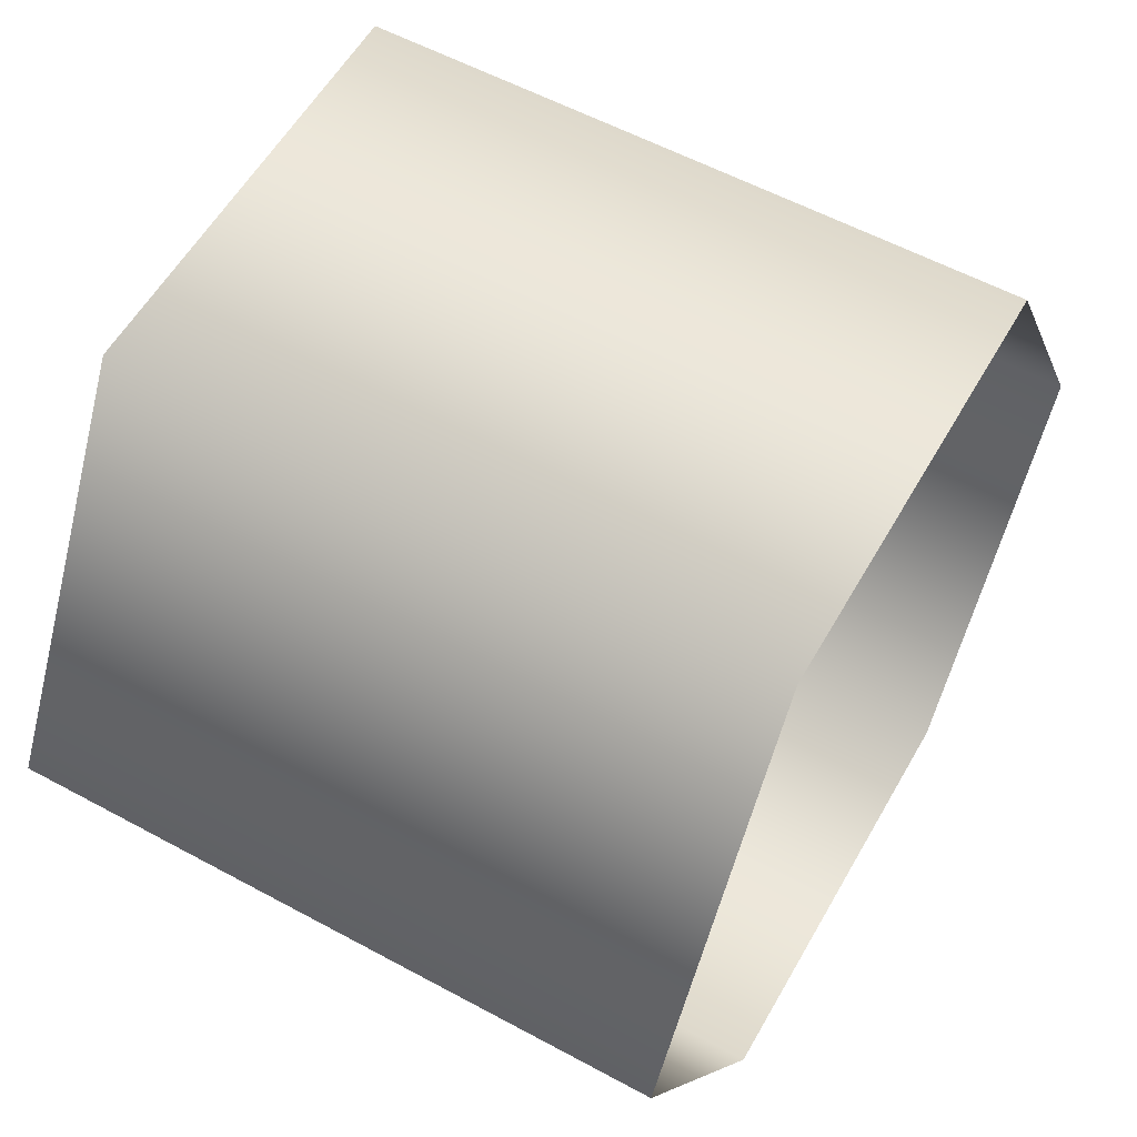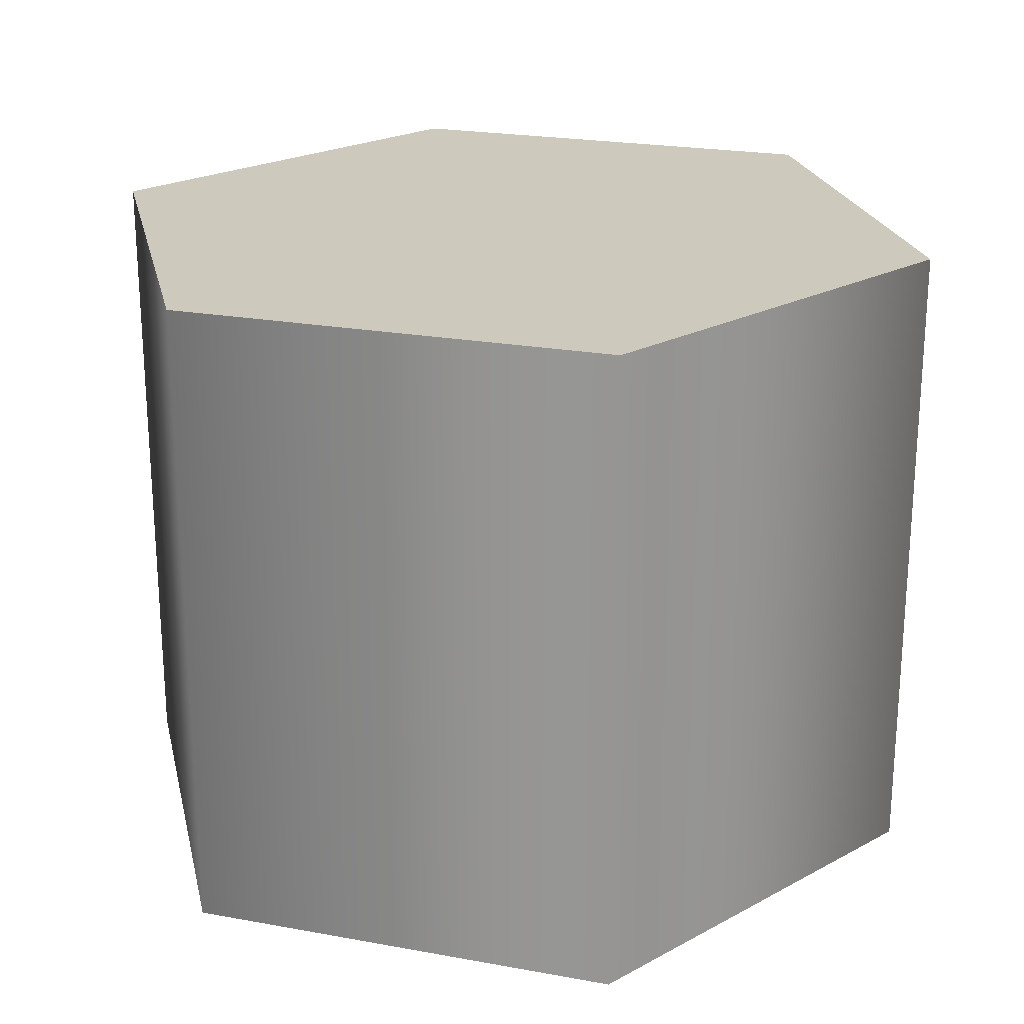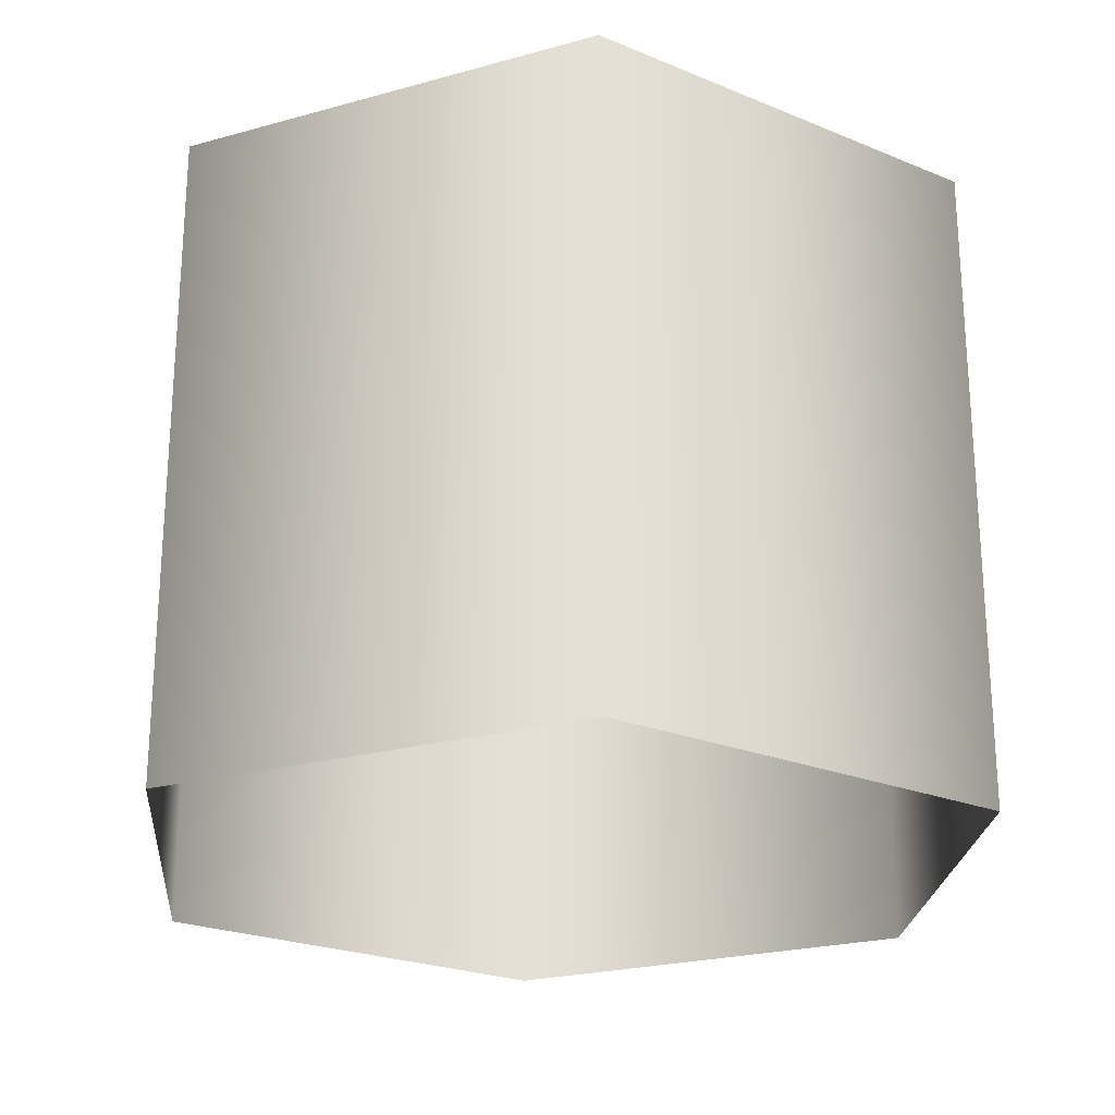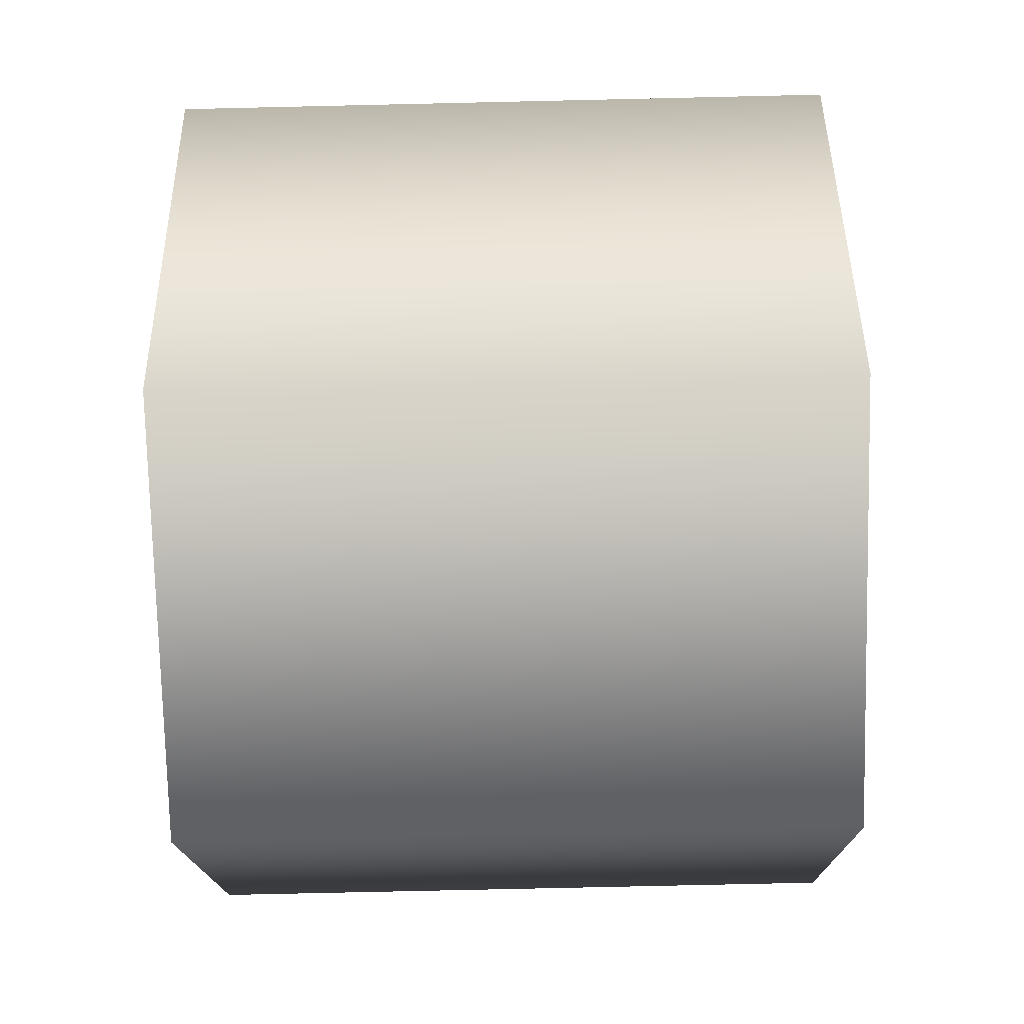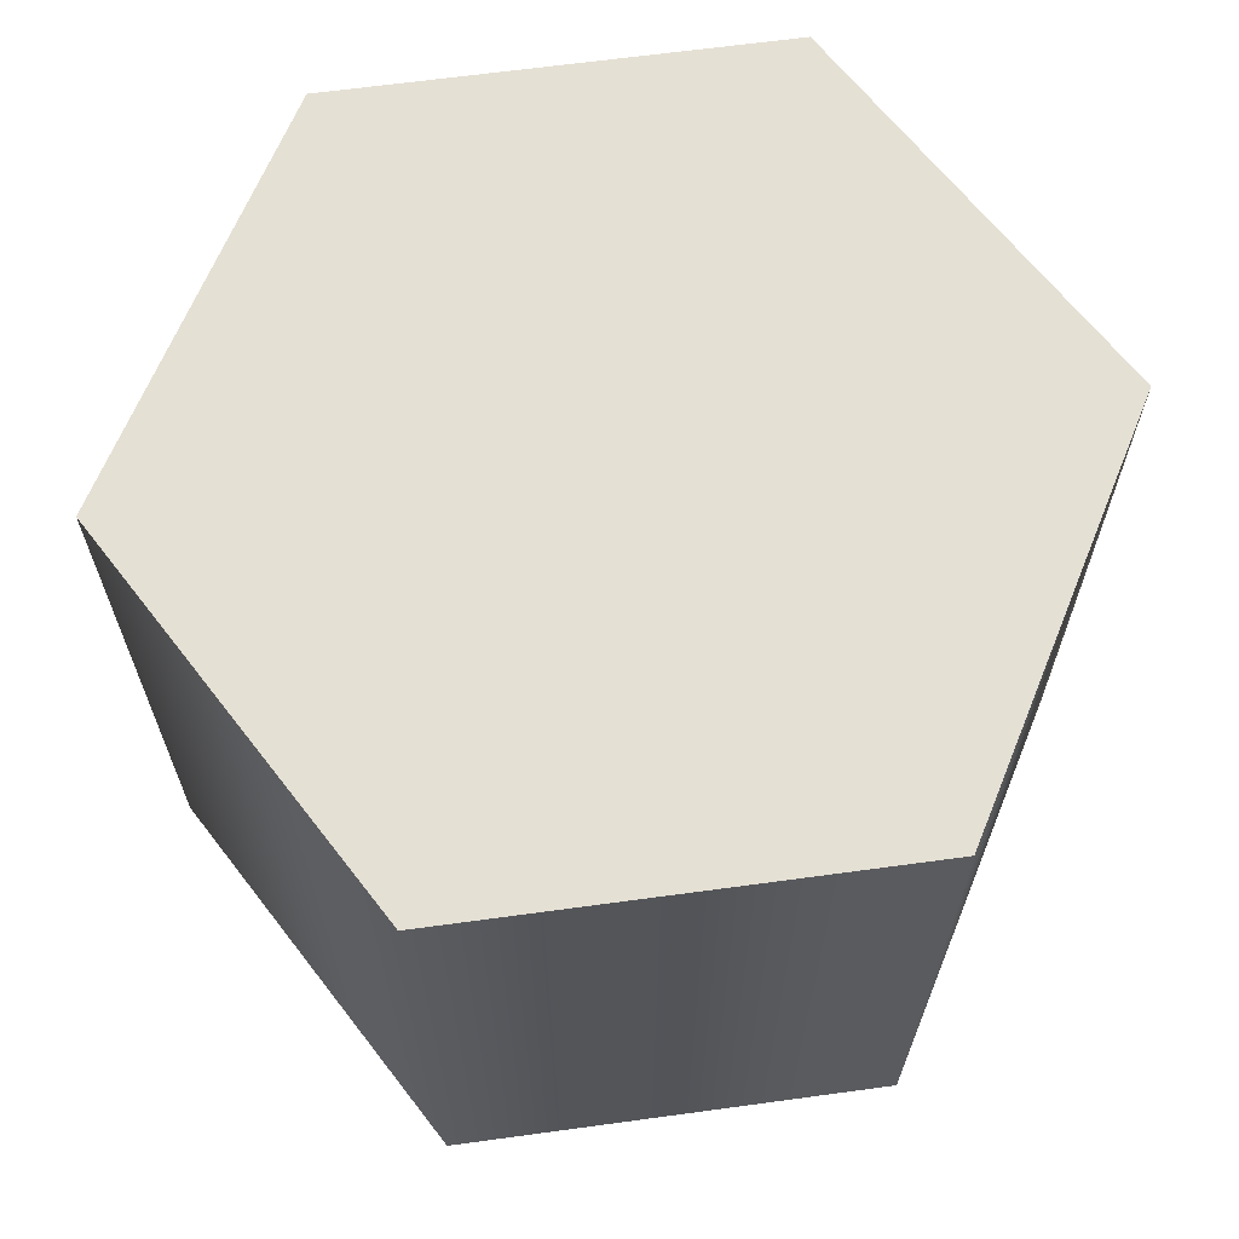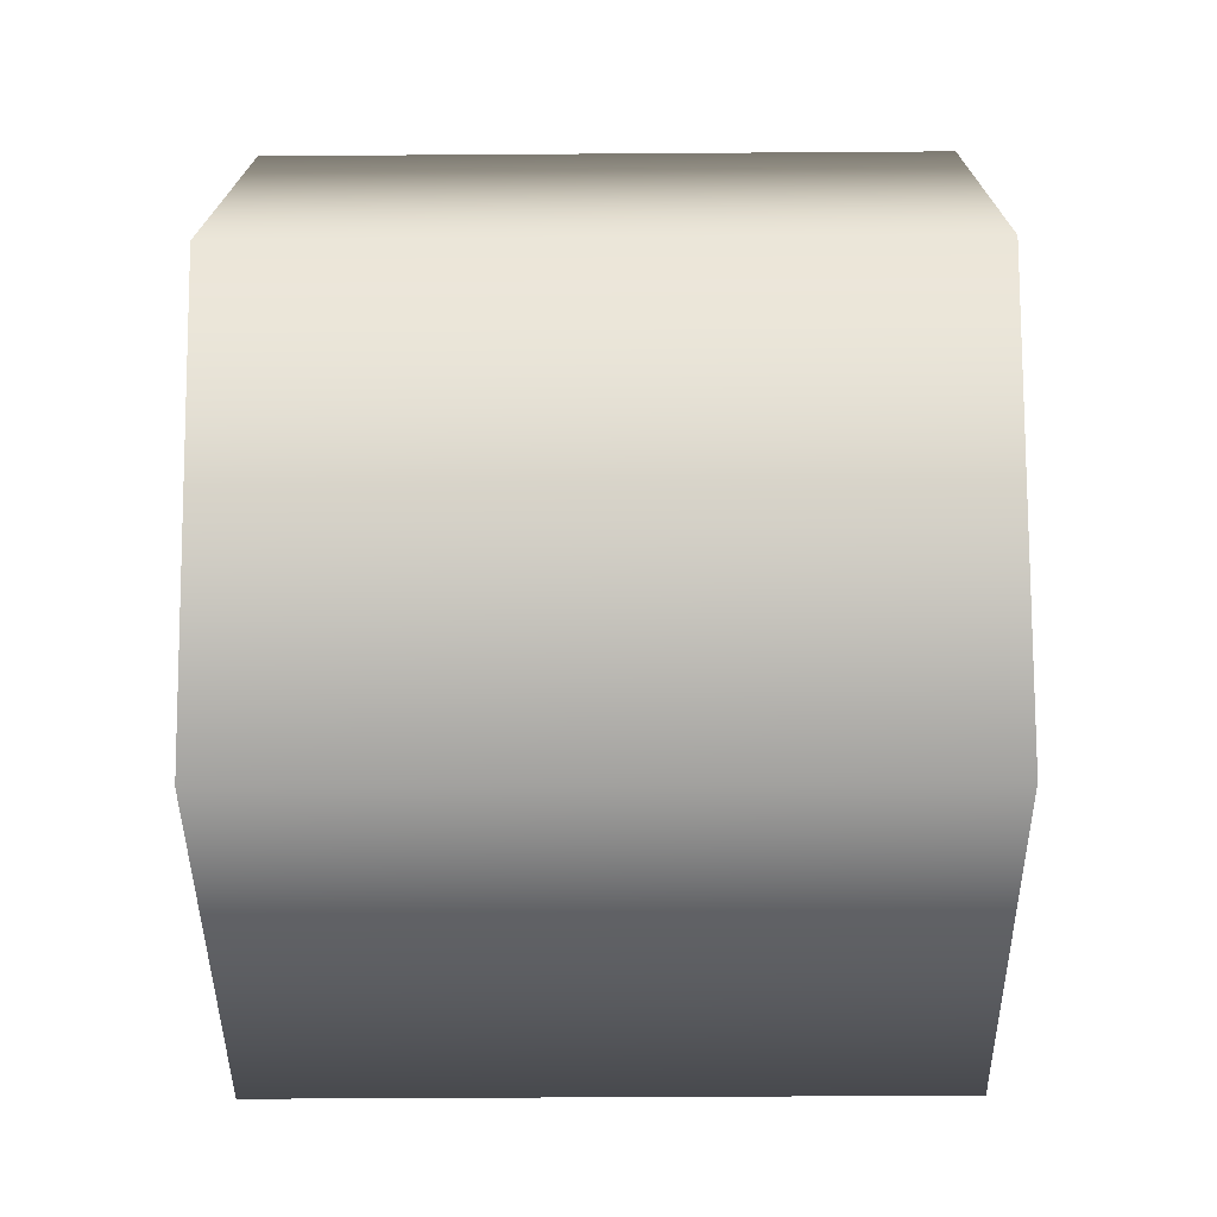
<metadata>
{"format":"obj","ext":"obj","renderer":"f3d","projection":"perspective","resolution":1024,"background":"white","views":[{"elev":57.2,"azim":-60.6,"up":"+Z"},{"elev":22.7,"azim":77.4,"up":"+Y"},{"elev":-23.4,"azim":25.1,"up":"+Y"},{"elev":-75.6,"azim":-88.7,"up":"+Z"},{"elev":65.5,"azim":172.2,"up":"+Y"},{"elev":-42.2,"azim":-89.5,"up":"+Z"}]}
</metadata>
<code>
o pCylinder11.002
v -81.44 15.74 -125.5
v -81.92 15.74 -125.5
v -82.16 15.74 -125.1
v -81.92 15.74 -124.7
v -81.44 15.74 -124.7
v -81.21 15.74 -125.1
v -81.44 16.45 -125.5
v -81.92 16.45 -125.5
v -82.16 16.45 -125.1
v -81.92 16.45 -124.7
v -81.44 16.45 -124.7
v -81.21 16.45 -125.1
f 1 2 8 7
f 2 3 9 8
f 3 4 10 9
f 4 5 11 10
f 5 6 12 11
f 6 1 7 12
f 7 8 9 10 11 12

</code>
